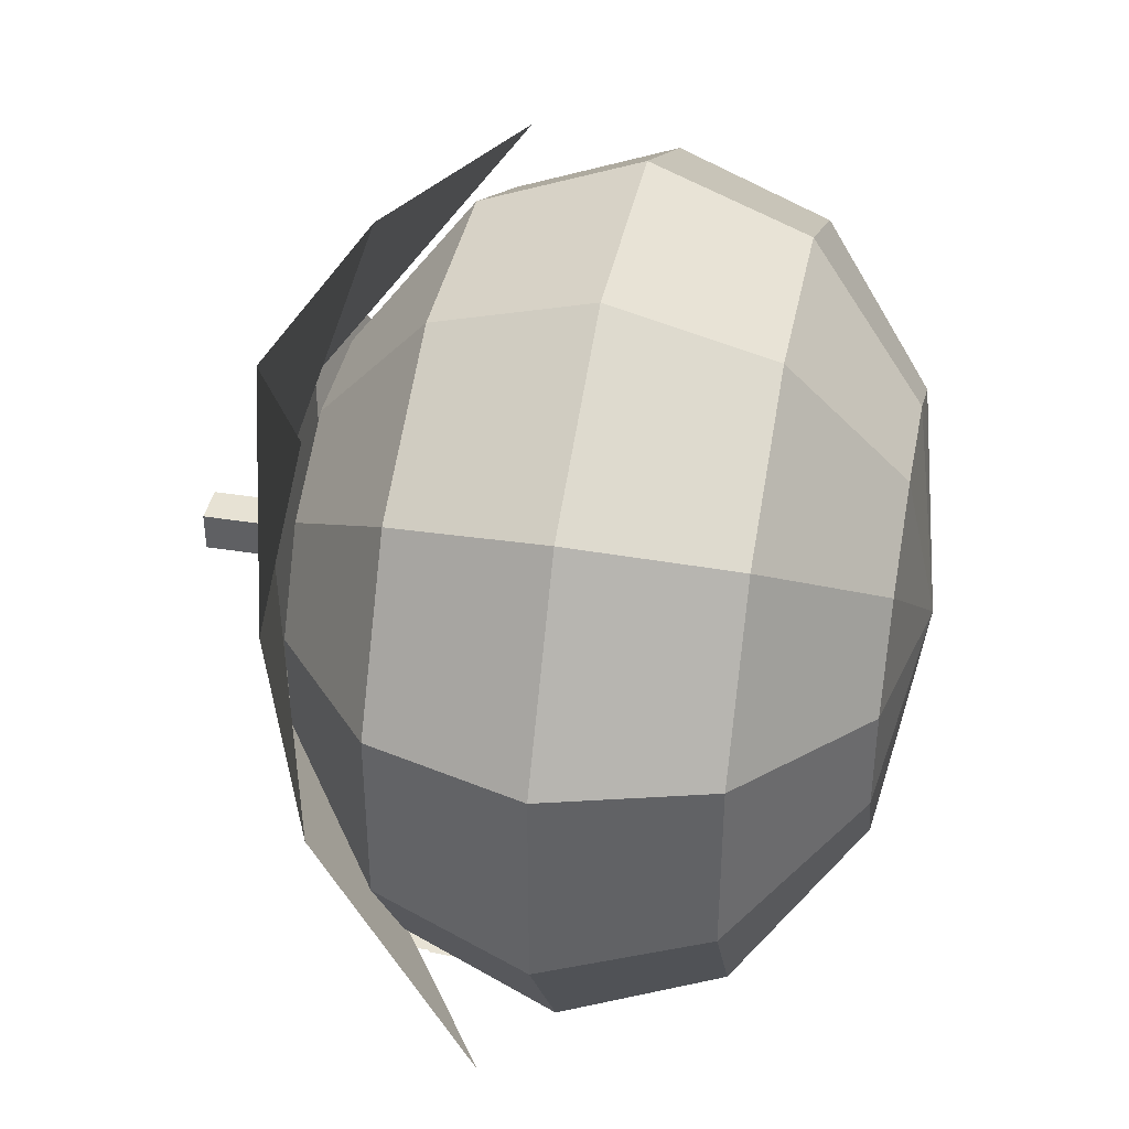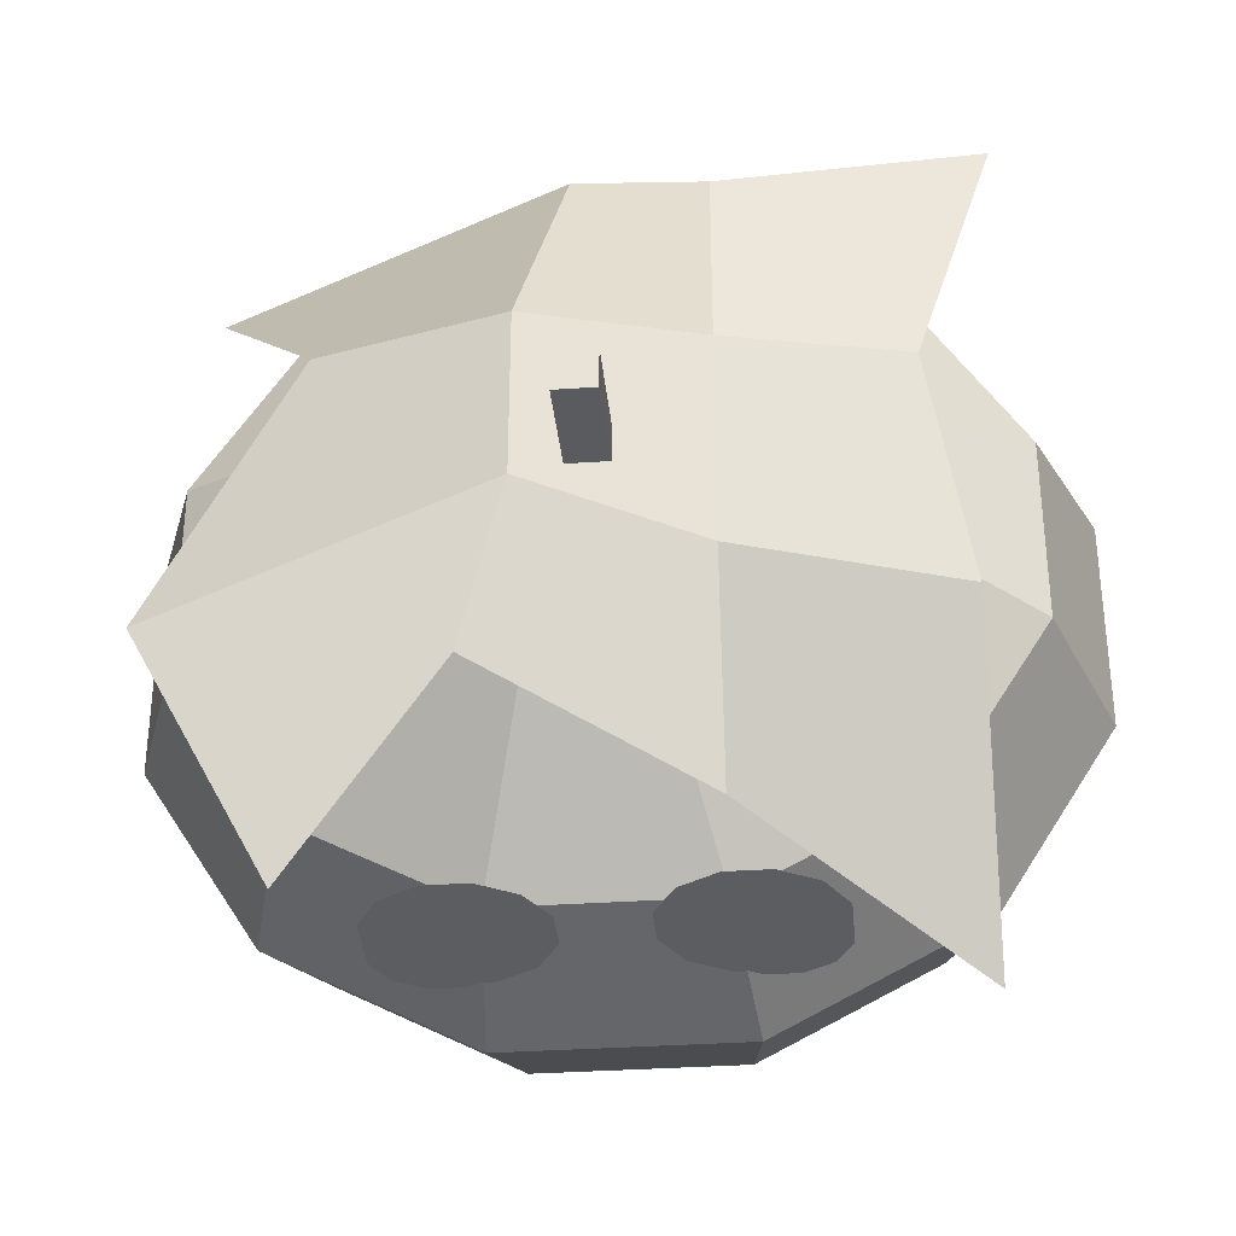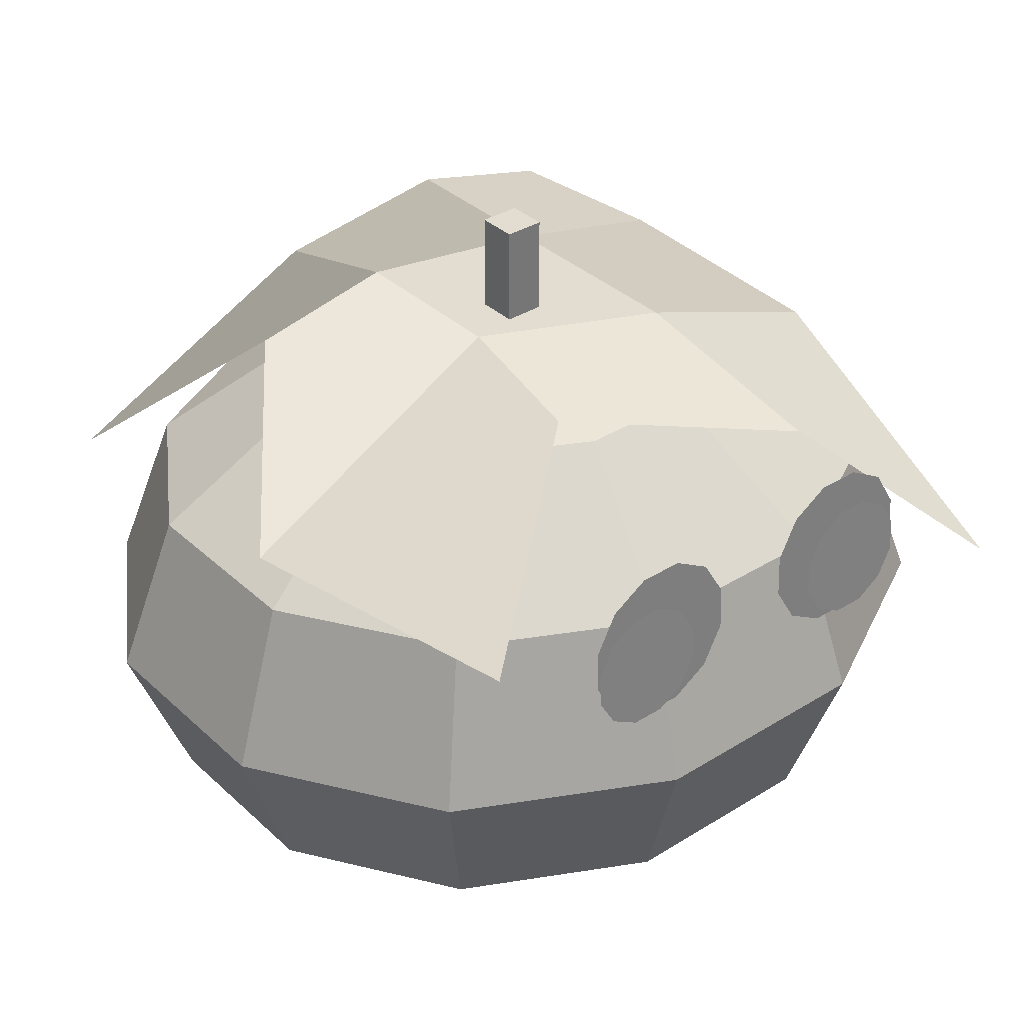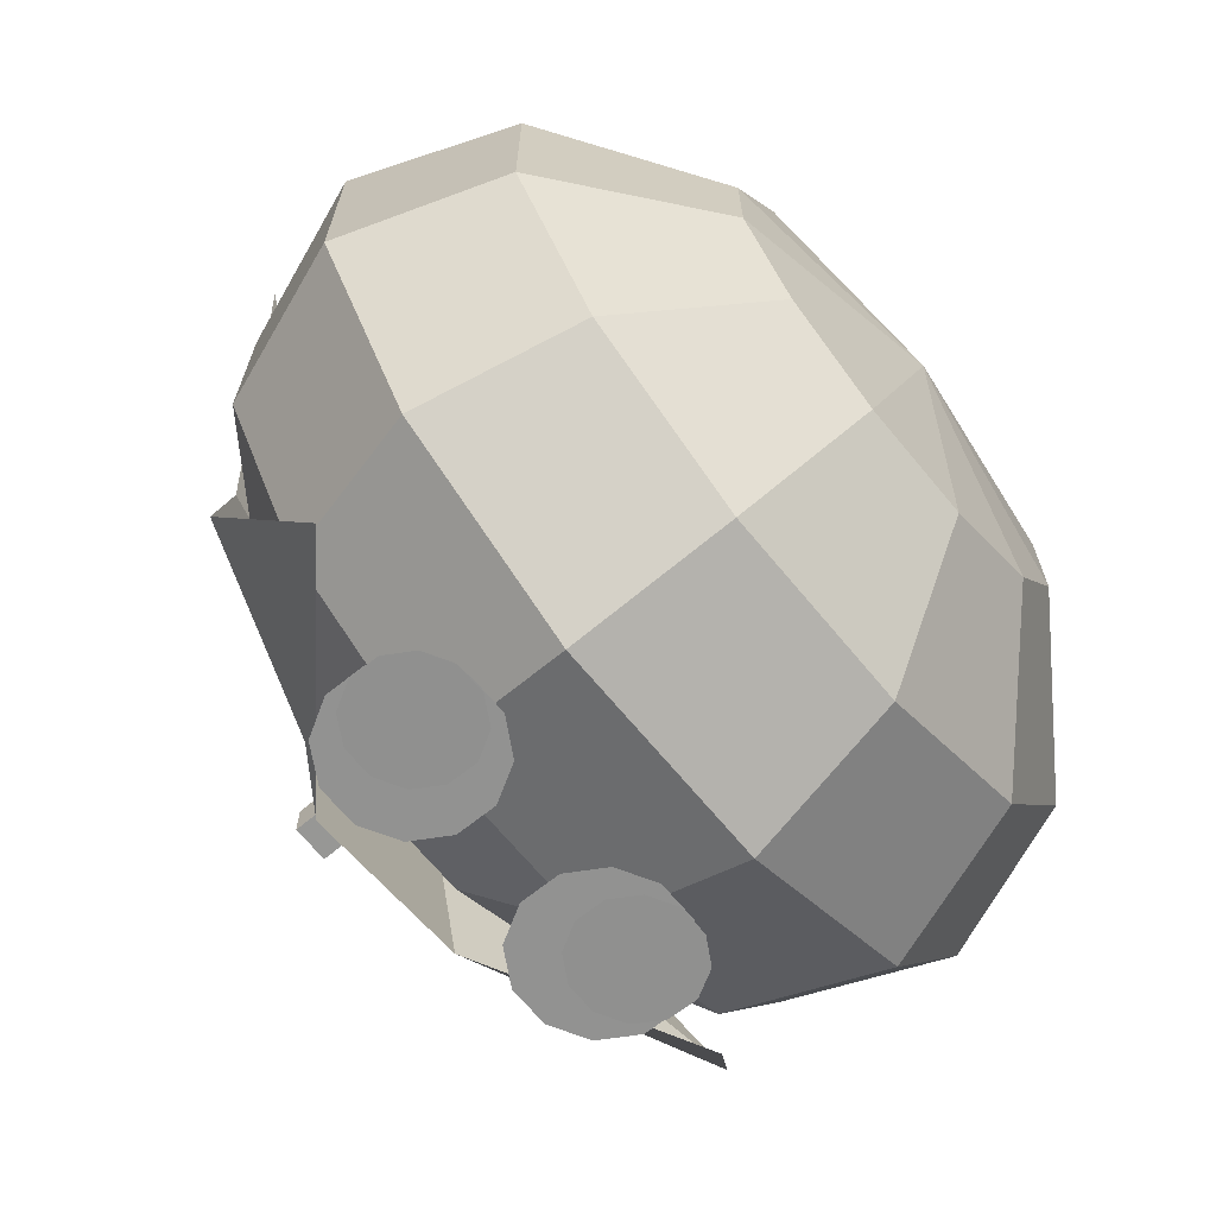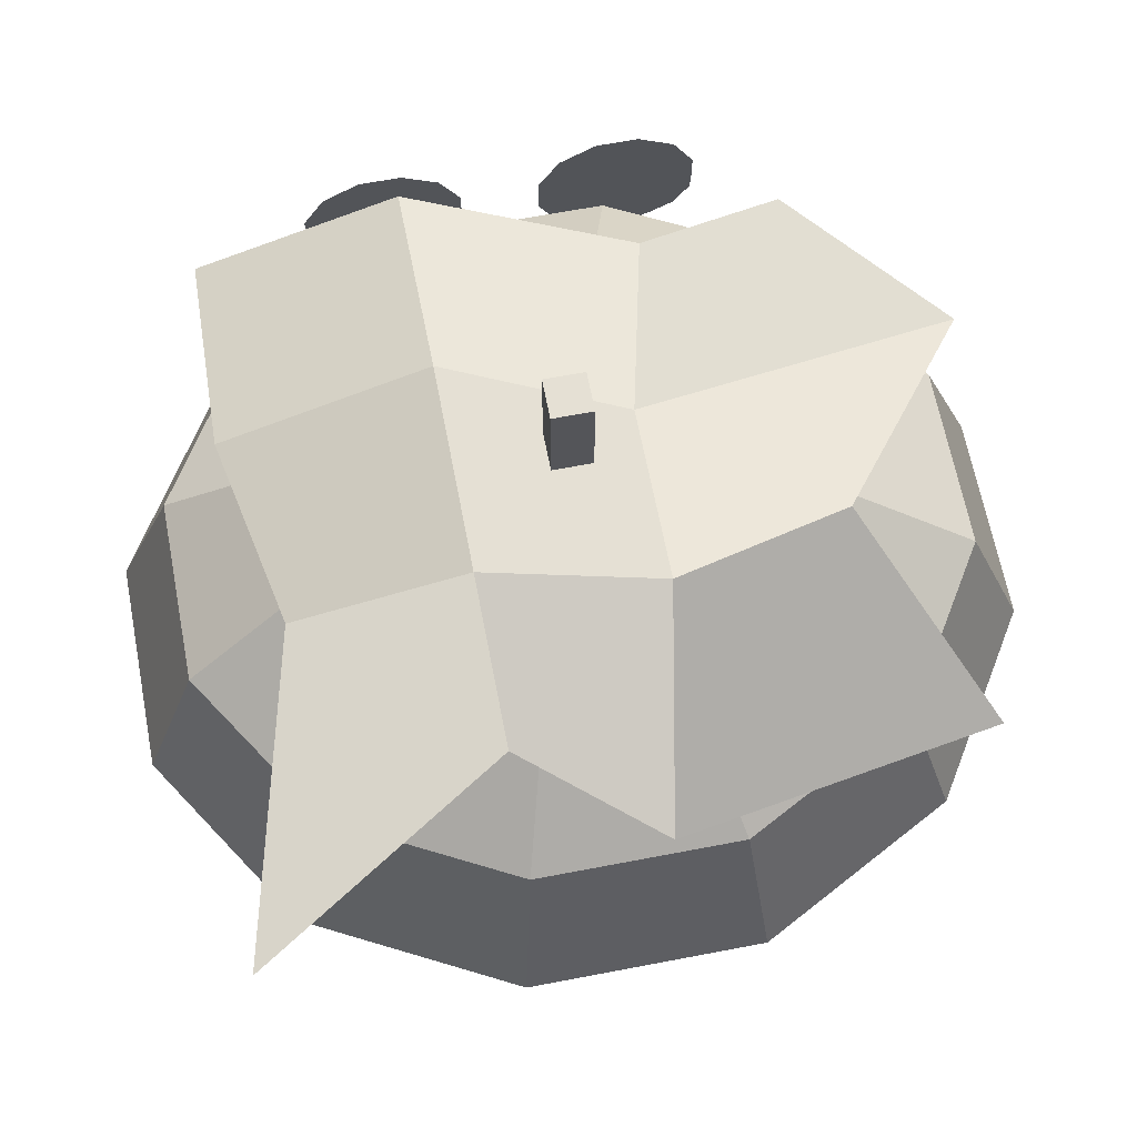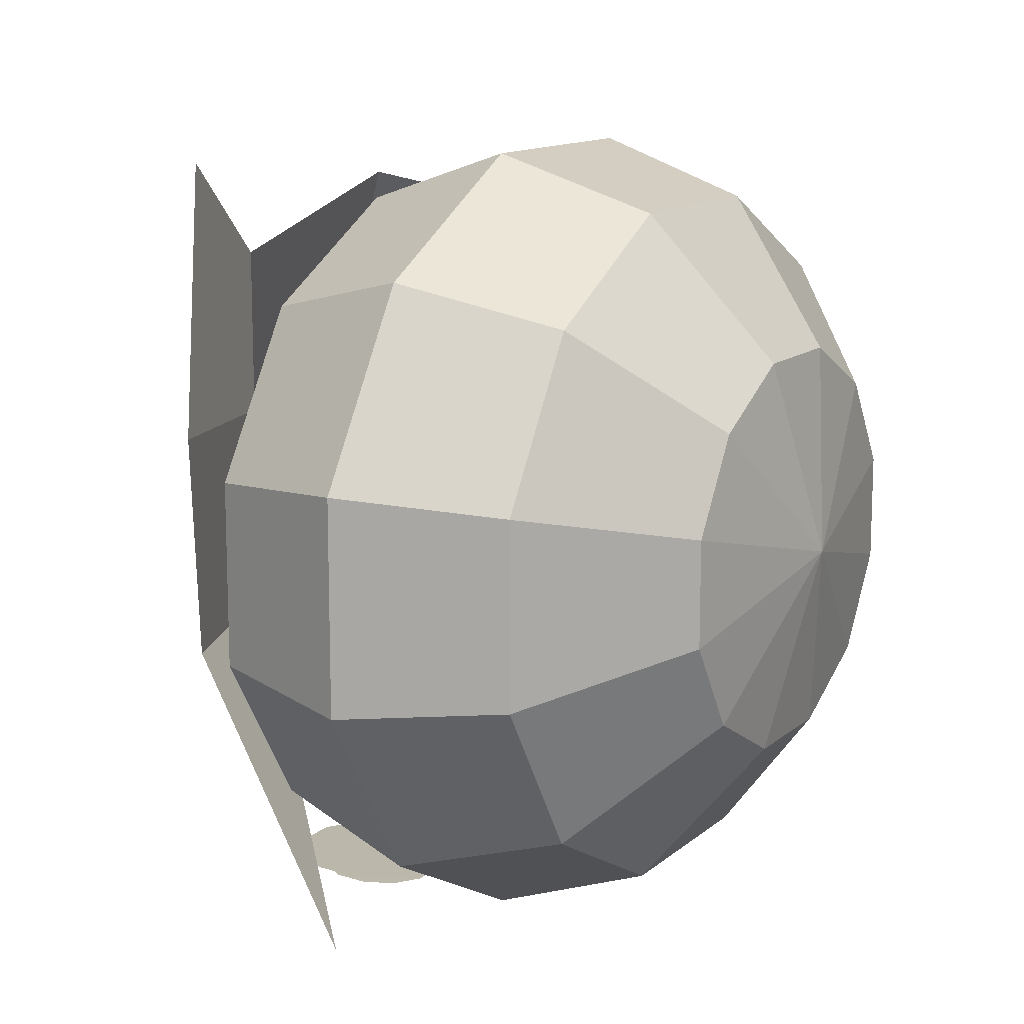
<metadata>
{"format":"obj","ext":"obj","renderer":"f3d","projection":"perspective","resolution":1024,"background":"white","views":[{"elev":39.9,"azim":-78.8,"up":"+Z"},{"elev":-33.5,"azim":-174.5,"up":"+Z"},{"elev":35.3,"azim":140.4,"up":"+Y"},{"elev":-68.1,"azim":-50.4,"up":"+Z"},{"elev":65.4,"azim":-10.9,"up":"+Y"},{"elev":12.9,"azim":-60.3,"up":"+Z"}]}
</metadata>
<code>
o body
v 1.041e-17 0 6.939e-18
v 1.041e-17 0.9844 6.939e-18
v 0.09211 0.9174 0.3125
v 0.1595 0.7344 0.5413
v 0.1842 0.4844 0.625
v 0.1595 0.2344 0.5413
v 0.09211 0.05136 0.3125
v 0.2516 0.9174 0.2288
v 0.4359 0.7344 0.3962
v 0.5033 0.4844 0.4575
v 0.4359 0.2344 0.3962
v 0.2516 0.05136 0.2288
v 0.3437 0.9174 0.08373
v 0.5954 0.7344 0.145
v 0.6875 0.4844 0.1675
v 0.5954 0.2344 0.145
v 0.3437 0.05136 0.08373
v 0.3437 0.9174 -0.08373
v 0.5954 0.7344 -0.145
v 0.6875 0.4844 -0.1675
v 0.5954 0.2344 -0.145
v 0.3437 0.05136 -0.08373
v 0.2516 0.9174 -0.2288
v 0.4359 0.7344 -0.3962
v 0.5033 0.4844 -0.4575
v 0.4359 0.2344 -0.3962
v 0.2516 0.05136 -0.2288
v 0.09211 0.9174 -0.3125
v 0.1595 0.7344 -0.5413
v 0.1842 0.4844 -0.625
v 0.1595 0.2344 -0.5413
v 0.09211 0.05136 -0.3125
v -0.09211 0.9174 -0.3125
v -0.1595 0.7344 -0.5413
v -0.1842 0.4844 -0.625
v -0.1595 0.2344 -0.5413
v -0.09211 0.05136 -0.3125
v -0.2516 0.9174 -0.2288
v -0.4359 0.7344 -0.3962
v -0.5033 0.4844 -0.4575
v -0.4359 0.2344 -0.3962
v -0.2516 0.05136 -0.2288
v -0.3437 0.9174 -0.08373
v -0.5954 0.7344 -0.145
v -0.6875 0.4844 -0.1675
v -0.5954 0.2344 -0.145
v -0.3437 0.05136 -0.08373
v -0.3438 0.9174 0.08373
v -0.5954 0.7344 0.145
v -0.6875 0.4844 0.1675
v -0.5954 0.2344 0.145
v -0.3438 0.05136 0.08373
v -0.2516 0.9174 0.2288
v -0.4359 0.7344 0.3962
v -0.5033 0.4844 0.4575
v -0.4359 0.2344 0.3962
v -0.2516 0.05136 0.2288
v -0.09211 0.9174 0.3125
v -0.1595 0.7344 0.5413
v -0.1842 0.4844 0.625
v -0.1595 0.2344 0.5413
v -0.09211 0.05136 0.3125
f 3 8 2
f 3 4 9 8
f 4 5 10 9
f 5 6 11 10
f 6 7 12 11
f 12 7 1
f 8 13 2
f 8 9 14 13
f 9 10 15 14
f 10 11 16 15
f 11 12 17 16
f 17 12 1
f 13 18 2
f 13 14 19 18
f 14 15 20 19
f 15 16 21 20
f 16 17 22 21
f 22 17 1
f 18 23 2
f 18 19 24 23
f 19 20 25 24
f 20 21 26 25
f 21 22 27 26
f 27 22 1
f 23 28 2
f 23 24 29 28
f 24 25 30 29
f 25 26 31 30
f 26 27 32 31
f 32 27 1
f 28 33 2
f 28 29 34 33
f 29 30 35 34
f 30 31 36 35
f 31 32 37 36
f 37 32 1
f 33 38 2
f 33 34 39 38
f 34 35 40 39
f 35 36 41 40
f 36 37 42 41
f 42 37 1
f 38 43 2
f 38 39 44 43
f 39 40 45 44
f 40 41 46 45
f 41 42 47 46
f 47 42 1
f 43 48 2
f 43 44 49 48
f 44 45 50 49
f 45 46 51 50
f 46 47 52 51
f 52 47 1
f 48 53 2
f 48 49 54 53
f 49 50 55 54
f 50 51 56 55
f 51 52 57 56
f 57 52 1
f 53 58 2
f 53 54 59 58
f 54 55 60 59
f 55 56 61 60
f 56 57 62 61
f 62 57 1
f 58 3 2
f 58 59 4 3
f 59 60 5 4
f 60 61 6 5
f 61 62 7 6
f 7 62 1
o right_eye
v 0.1875 0.7344 -0.5781
v 0.154 0.6095 -0.5836
v 0.09599 0.643 -0.5821
v 0.0625 0.7009 -0.5796
v 0.0625 0.7678 -0.5767
v 0.09599 0.8258 -0.5741
v 0.154 0.8593 -0.5727
v 0.221 0.8593 -0.5727
v 0.279 0.8258 -0.5741
v 0.3125 0.7678 -0.5767
v 0.3125 0.7009 -0.5796
v 0.279 0.643 -0.5821
v 0.221 0.6095 -0.5836
v 0.2188 0.7031 -0.5844
v 0.1936 0.6095 -0.5898
v 0.1501 0.6346 -0.5884
v 0.125 0.678 -0.5858
v 0.125 0.7282 -0.5829
v 0.1501 0.7717 -0.5804
v 0.1936 0.7968 -0.5789
v 0.2439 0.7968 -0.5789
v 0.2874 0.7717 -0.5804
v 0.3125 0.7282 -0.5829
v 0.3125 0.678 -0.5858
v 0.2874 0.6346 -0.5884
v 0.2439 0.6095 -0.5898
f 65 66 63
f 66 67 63
f 67 68 63
f 68 69 63
f 69 70 63
f 70 71 63
f 71 72 63
f 72 73 63
f 73 74 63
f 74 75 63
f 75 64 63
f 64 65 63
f 78 79 76
f 79 80 76
f 80 81 76
f 81 82 76
f 82 83 76
f 83 84 76
f 84 85 76
f 85 86 76
f 86 87 76
f 87 88 76
f 88 77 76
f 77 78 76
o left_eye
v -0.2188 0.7031 -0.5844
v -0.1936 0.6095 -0.5898
v -0.1501 0.6346 -0.5884
v -0.125 0.678 -0.5858
v -0.125 0.7282 -0.5829
v -0.1501 0.7717 -0.5804
v -0.1936 0.7968 -0.5789
v -0.2439 0.7968 -0.5789
v -0.2874 0.7717 -0.5804
v -0.3125 0.7282 -0.5829
v -0.3125 0.678 -0.5858
v -0.2874 0.6346 -0.5884
v -0.2439 0.6095 -0.5898
v -0.1875 0.7344 -0.5781
v -0.154 0.6095 -0.5836
v -0.09599 0.643 -0.5821
v -0.0625 0.7009 -0.5796
v -0.0625 0.7678 -0.5767
v -0.09599 0.8258 -0.5741
v -0.154 0.8593 -0.5727
v -0.221 0.8593 -0.5727
v -0.279 0.8258 -0.5741
v -0.3125 0.7678 -0.5767
v -0.3125 0.7009 -0.5796
v -0.279 0.643 -0.5821
v -0.221 0.6095 -0.5836
f 92 91 89
f 93 92 89
f 94 93 89
f 95 94 89
f 96 95 89
f 97 96 89
f 98 97 89
f 99 98 89
f 100 99 89
f 101 100 89
f 90 101 89
f 91 90 89
f 105 104 102
f 106 105 102
f 107 106 102
f 108 107 102
f 109 108 102
f 110 109 102
f 111 110 102
f 112 111 102
f 113 112 102
f 114 113 102
f 103 114 102
f 104 103 102
o hair
v 0.03125 1.141 0.03125
v 0.03125 1.141 -0.03125
v -0.03125 1.141 0.03125
v -0.03125 1.141 -0.03125
v 0.03125 0.9531 0.03125
v 0.03125 0.9531 -0.03125
v -0.03125 0.9531 -0.03125
v -0.03125 0.9531 0.03125
v 0.5625 0.7344 0.4375
v 0.4375 0.7344 -0.5
v -0.5625 0.7969 0.625
v -0.5 0.6094 -0.625
v 0.1667 0.9844 -0.3125
v 0.04167 0.8594 0.5625
v -0.1667 0.9219 -0.5
v -0.1667 0.9844 0.4375
v -0.1667 0.9844 0.1667
v -0.4375 0.9219 0.1667
v -0.1667 0.9844 -0.1667
v -0.5 0.8594 -0.1667
v 0.1042 0.9844 0.2292
v 0.1042 0.9844 -0.04167
v 0.375 0.9844 0.1667
v 0.625 0.8594 -0.1667
f 117 115 116 118
f 115 119 120 116
f 116 120 121 118
f 118 121 122 117
f 117 122 119 115
f 126 134 133 129
f 127 136 138 124
f 129 133 136 127
f 130 131 132 125
f 131 133 134 132
f 128 135 131 130
f 135 136 133 131
f 123 137 135 128
f 137 138 136 135

</code>
